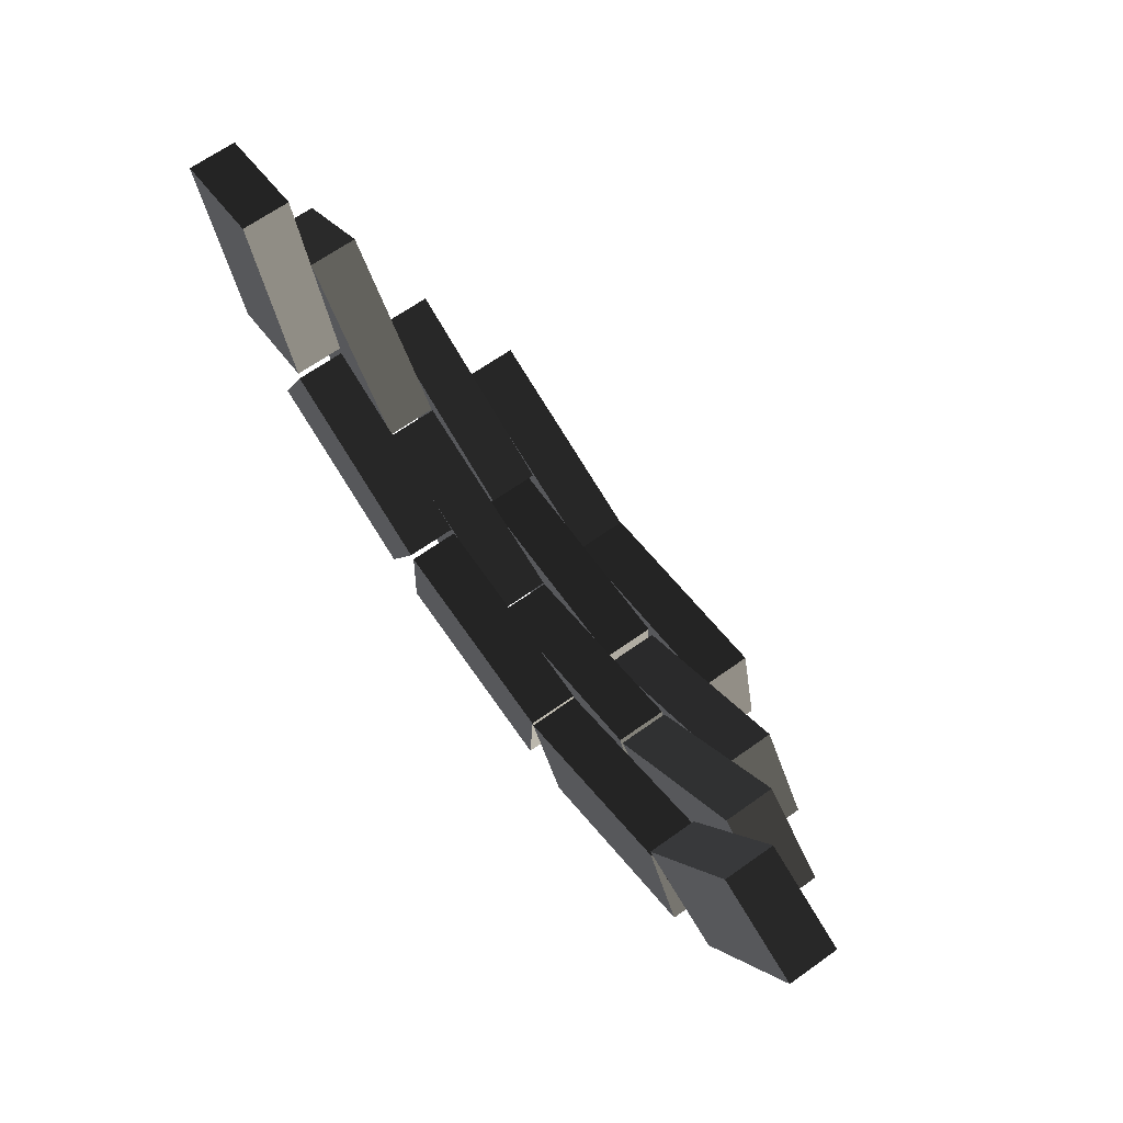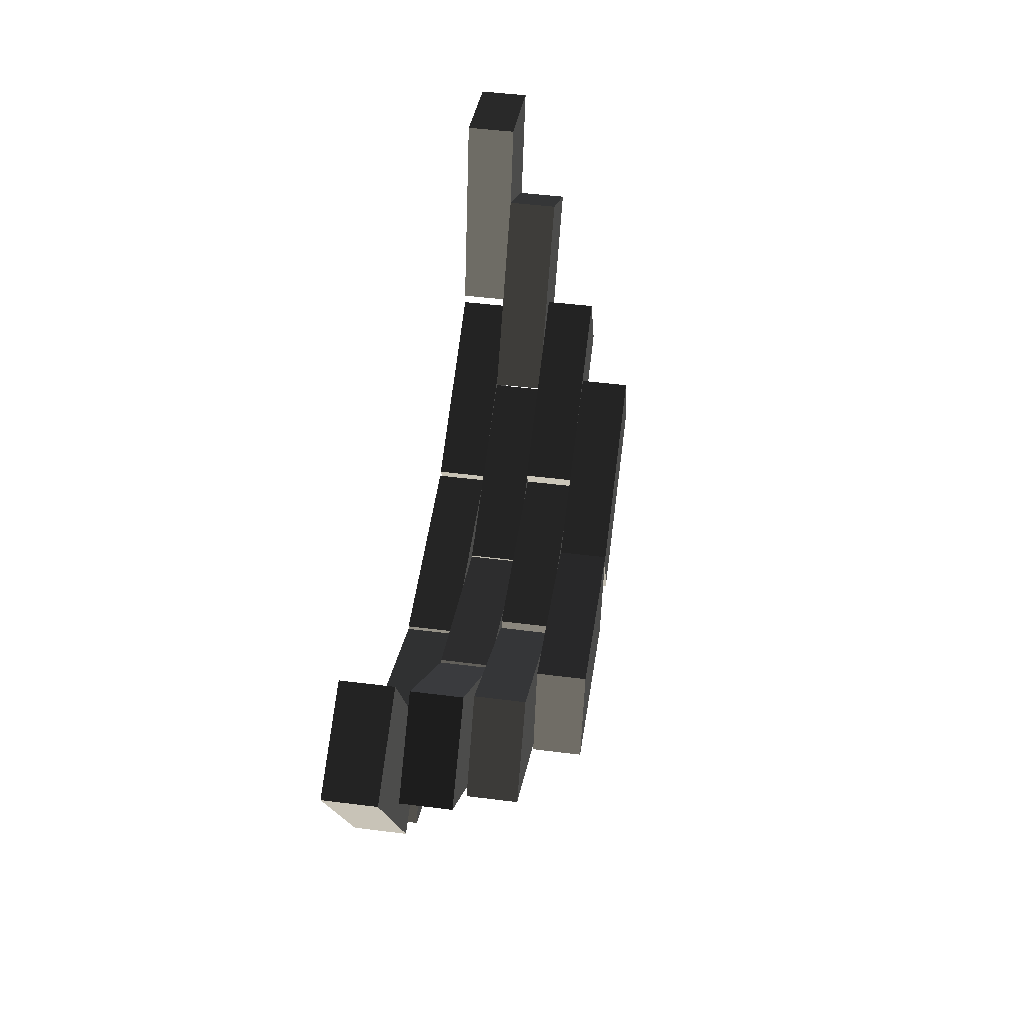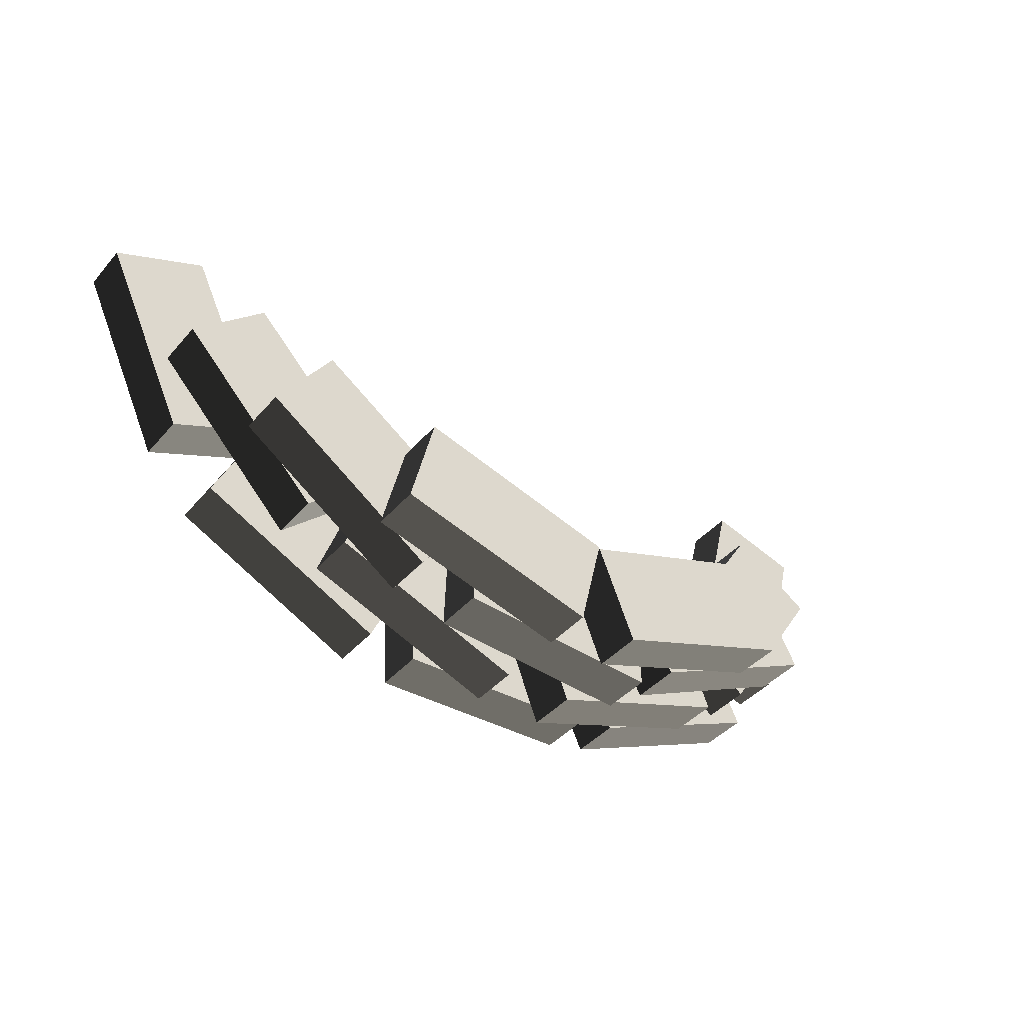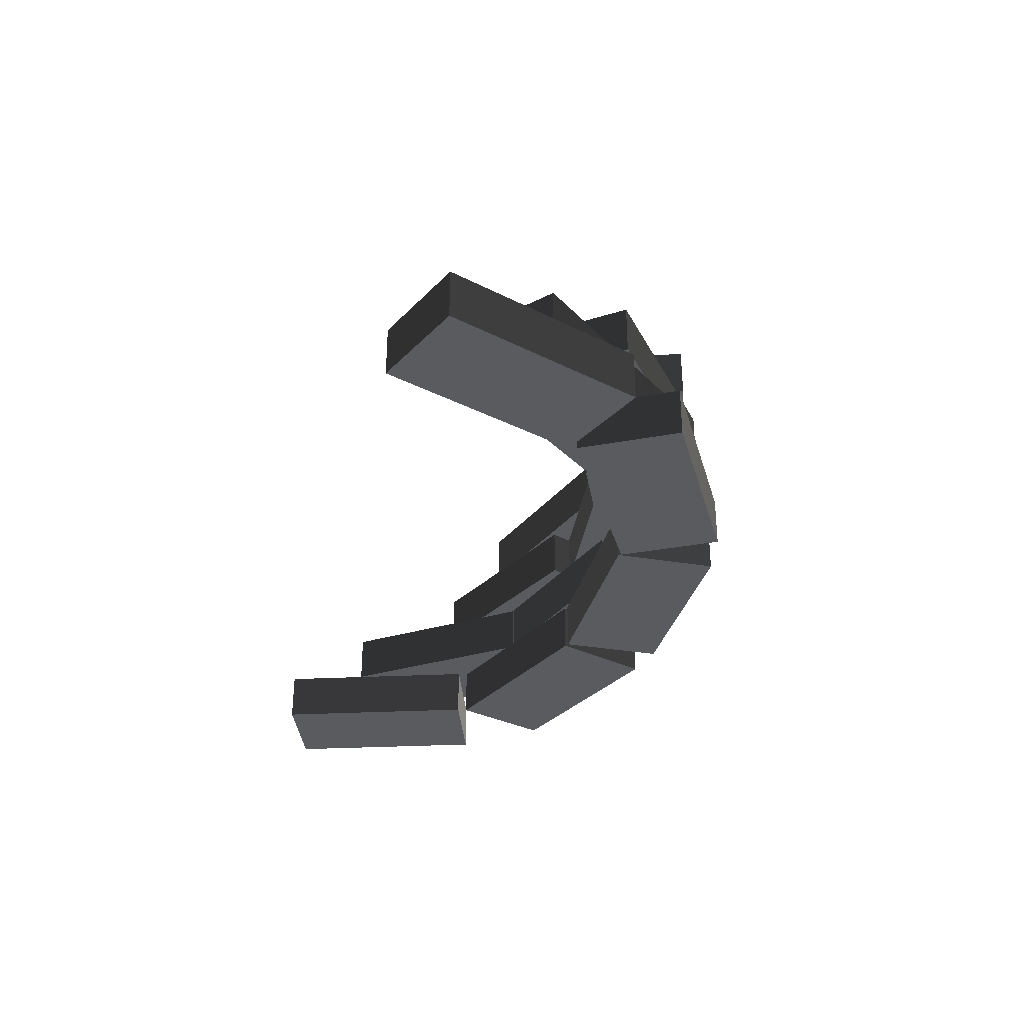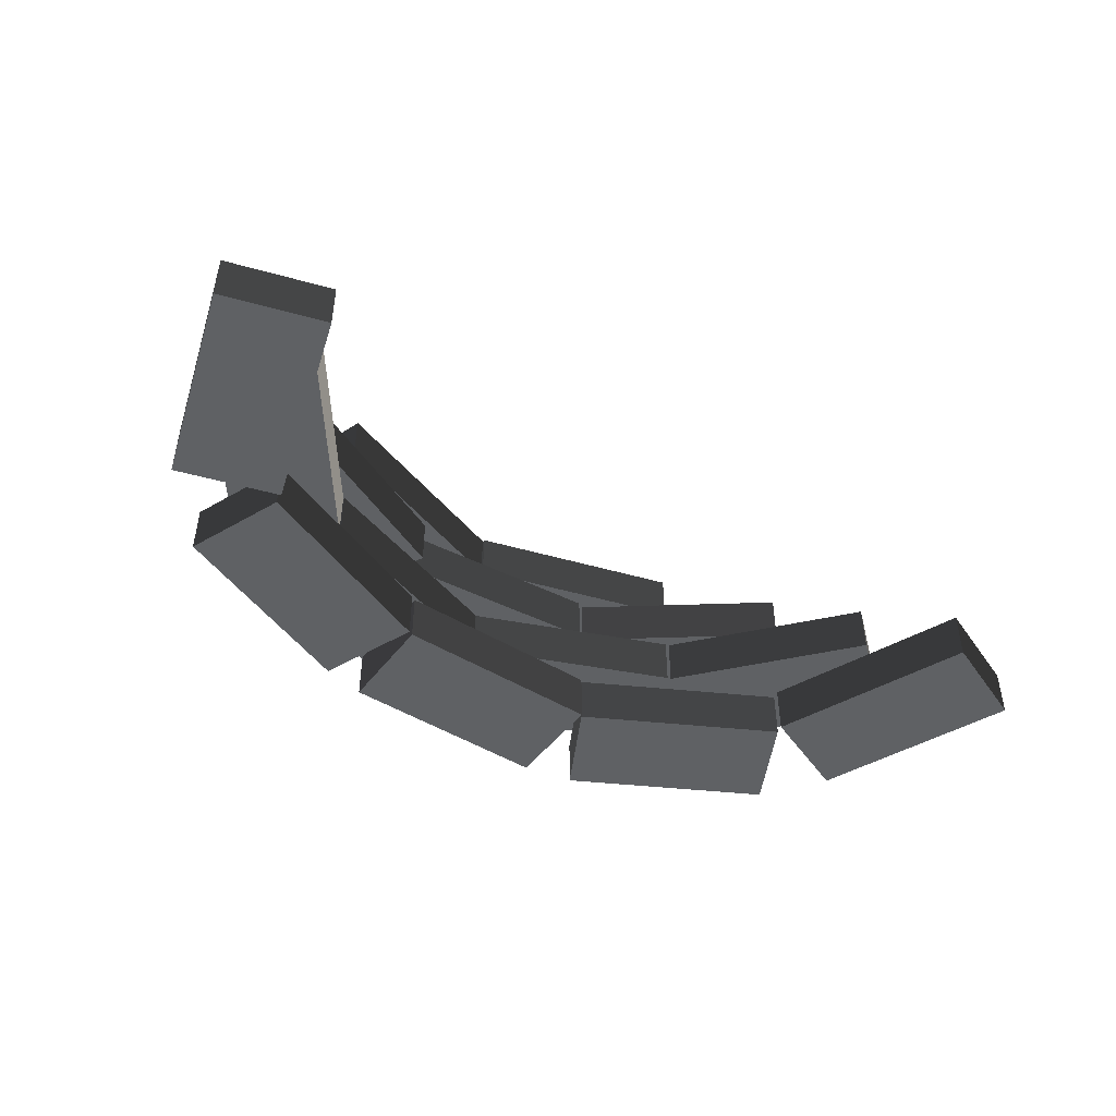
<metadata>
{"format":"obj","ext":"obj","renderer":"f3d","projection":"perspective","resolution":1024,"background":"white","views":[{"elev":67.1,"azim":54.6,"up":"+Z"},{"elev":48.8,"azim":98.0,"up":"+Z"},{"elev":-41.7,"azim":142.9,"up":"+Z"},{"elev":-32.1,"azim":80.0,"up":"+Y"},{"elev":-46.7,"azim":-31.5,"up":"+Y"}]}
</metadata>
<code>
v 0.6508 1.036e-16 -0.7181
v 0.6508 0.3576 -0.7181
v 0.6066 0.3576 -1.465
v 0.6066 1.386e-16 -1.465
v 0.6508 0.3576 -0.7181
v -0.8551 0.3576 -0.629
v -0.8993 0.3576 -1.376
v 0.6066 0.3576 -1.465
v -0.8551 0.3576 -0.629
v -0.8551 -5.292e-17 -0.629
v -0.8993 -1.787e-17 -1.376
v -0.8993 0.3576 -1.376
v -0.8551 -5.292e-17 -0.629
v 0.6508 1.036e-16 -0.7181
v 0.6066 1.386e-16 -1.465
v -0.8993 -1.787e-17 -1.376
v 0.6066 1.386e-16 -1.465
v 0.6066 0.3576 -1.465
v -0.8993 0.3576 -1.376
v -0.8993 -1.787e-17 -1.376
v -0.8551 -5.292e-17 -0.629
v -0.8551 0.3576 -0.629
v 0.6508 0.3576 -0.7181
v 0.6508 1.036e-16 -0.7181
v -0.2269 0.3572 -0.8456
v -0.2269 0.7148 -0.8456
v -0.4965 0.7148 -1.543
v -0.4965 0.3572 -1.543
v -0.2269 0.7148 -0.8456
v -1.634 0.7148 -0.302
v -1.904 0.7148 -0.9998
v -0.4965 0.7148 -1.543
v -1.634 0.7148 -0.302
v -1.634 0.3572 -0.302
v -1.904 0.3572 -0.9998
v -1.904 0.7148 -0.9998
v -1.634 0.3572 -0.302
v -0.2269 0.3572 -0.8456
v -0.4965 0.3572 -1.543
v -1.904 0.3572 -0.9998
v -0.4965 0.3572 -1.543
v -0.4965 0.7148 -1.543
v -1.904 0.7148 -0.9998
v -1.904 0.3572 -0.9998
v -1.634 0.3572 -0.302
v -1.634 0.7148 -0.302
v -0.2269 0.7148 -0.8456
v -0.2269 0.3572 -0.8456
v 1.203 0.3572 -0.3521
v 1.203 0.7148 -0.3521
v 1.451 0.7148 -1.058
v 1.451 0.3572 -1.058
v 1.203 0.7148 -0.3521
v -0.2203 0.7148 -0.8521
v 0.02767 0.7148 -1.558
v 1.451 0.7148 -1.058
v -0.2203 0.7148 -0.8521
v -0.2203 0.3572 -0.8521
v 0.02767 0.3572 -1.558
v 0.02767 0.7148 -1.558
v -0.2203 0.3572 -0.8521
v 1.203 0.3572 -0.3521
v 1.451 0.3572 -1.058
v 0.02767 0.3572 -1.558
v 1.451 0.3572 -1.058
v 1.451 0.7148 -1.058
v 0.02767 0.7148 -1.558
v 0.02767 0.3572 -1.558
v -0.2203 0.3572 -0.8521
v -0.2203 0.7148 -0.8521
v 1.203 0.7148 -0.3521
v 1.203 0.3572 -0.3521
v 0.5773 0.7147 -0.6211
v 0.5773 1.072 -0.6211
v 0.6027 1.072 -1.369
v 0.6027 0.7147 -1.369
v 0.5773 1.072 -0.6211
v -0.9304 1.072 -0.6724
v -0.905 1.072 -1.42
v 0.6027 1.072 -1.369
v -0.9304 1.072 -0.6724
v -0.9304 0.7147 -0.6724
v -0.905 0.7147 -1.42
v -0.905 1.072 -1.42
v -0.9304 0.7147 -0.6724
v 0.5773 0.7147 -0.6211
v 0.6027 0.7147 -1.369
v -0.905 0.7147 -1.42
v 0.6027 0.7147 -1.369
v 0.6027 1.072 -1.369
v -0.905 1.072 -1.42
v -0.905 0.7147 -1.42
v -0.9304 0.7147 -0.6724
v -0.9304 1.072 -0.6724
v 0.5773 1.072 -0.6211
v 0.5773 0.7147 -0.6211
v -0.2526 1.072 -0.7305
v -0.2526 1.429 -0.7305
v -0.5288 1.429 -1.426
v -0.5288 1.072 -1.426
v -0.2526 1.429 -0.7305
v -1.655 1.429 -0.1735
v -1.931 1.429 -0.8687
v -0.5288 1.429 -1.426
v -1.655 1.429 -0.1735
v -1.655 1.072 -0.1735
v -1.931 1.072 -0.8687
v -1.931 1.429 -0.8687
v -1.655 1.072 -0.1735
v -0.2526 1.072 -0.7305
v -0.5288 1.072 -1.426
v -1.931 1.072 -0.8687
v -0.5288 1.072 -1.426
v -0.5288 1.429 -1.426
v -1.931 1.429 -0.8687
v -1.931 1.072 -0.8687
v -1.655 1.072 -0.1735
v -1.655 1.429 -0.1735
v -0.2526 1.429 -0.7305
v -0.2526 1.072 -0.7305
v 2.029 2.1e-16 -0.1038
v 2.029 0.3576 -0.1038
v 2.344 0.3576 -0.7826
v 2.344 2.776e-16 -0.7826
v 2.029 0.3576 -0.1038
v 0.6602 0.3576 -0.7377
v 0.9746 0.3576 -1.417
v 2.344 0.3576 -0.7826
v 0.6602 0.3576 -0.7377
v 0.6602 1.056e-16 -0.7377
v 0.9746 1.731e-16 -1.417
v 0.9746 0.3576 -1.417
v 0.6602 1.056e-16 -0.7377
v 2.029 2.1e-16 -0.1038
v 2.344 2.776e-16 -0.7826
v 0.9746 1.731e-16 -1.417
v 2.344 2.776e-16 -0.7826
v 2.344 0.3576 -0.7826
v 0.9746 0.3576 -1.417
v 0.9746 1.731e-16 -1.417
v 0.6602 1.056e-16 -0.7377
v 0.6602 0.3576 -0.7377
v 2.029 0.3576 -0.1038
v 2.029 2.1e-16 -0.1038
v 2.67 1.995e-16 1.314
v 2.67 0.3576 1.314
v 3.344 0.3576 0.9906
v 3.344 2.846e-16 0.9906
v 2.67 0.3576 1.314
v 2.017 0.3576 -0.04547
v 2.691 0.3576 -0.3693
v 3.344 0.3576 0.9906
v 2.017 0.3576 -0.04547
v 2.017 2.057e-16 -0.04547
v 2.691 2.908e-16 -0.3693
v 2.691 0.3576 -0.3693
v 2.017 2.057e-16 -0.04547
v 2.67 1.995e-16 1.314
v 3.344 2.846e-16 0.9906
v 2.691 2.908e-16 -0.3693
v 3.344 2.846e-16 0.9906
v 3.344 0.3576 0.9906
v 2.691 0.3576 -0.3693
v 2.691 2.908e-16 -0.3693
v 2.017 2.057e-16 -0.04547
v 2.017 0.3576 -0.04547
v 2.67 0.3576 1.314
v 2.67 1.995e-16 1.314
v 2.281 0.3572 0.7337
v 2.281 0.7148 0.7337
v 2.817 0.7148 0.212
v 2.817 0.3572 0.212
v 2.281 0.7148 0.7337
v 1.229 0.7148 -0.3476
v 1.765 0.7148 -0.8693
v 2.817 0.7148 0.212
v 1.229 0.7148 -0.3476
v 1.229 0.3572 -0.3476
v 1.765 0.3572 -0.8693
v 1.765 0.7148 -0.8693
v 1.229 0.3572 -0.3476
v 2.281 0.3572 0.7337
v 2.817 0.3572 0.212
v 1.765 0.3572 -0.8693
v 2.817 0.3572 0.212
v 2.817 0.7148 0.212
v 1.765 0.7148 -0.8693
v 1.765 0.3572 -0.8693
v 1.229 0.3572 -0.3476
v 1.229 0.7148 -0.3476
v 2.281 0.7148 0.7337
v 2.281 0.3572 0.7337
v 1.876 0.7147 0.1893
v 1.876 1.072 0.1893
v 2.291 1.072 -0.4333
v 2.291 0.7147 -0.4333
v 1.876 1.072 0.1893
v 0.6209 1.072 -0.6469
v 1.036 1.072 -1.27
v 2.291 1.072 -0.4333
v 0.6209 1.072 -0.6469
v 0.6209 0.7147 -0.6469
v 1.036 0.7147 -1.27
v 1.036 1.072 -1.27
v 0.6209 0.7147 -0.6469
v 1.876 0.7147 0.1893
v 2.291 0.7147 -0.4333
v 1.036 0.7147 -1.27
v 2.291 0.7147 -0.4333
v 2.291 1.072 -0.4333
v 1.036 1.072 -1.27
v 1.036 0.7147 -1.27
v 0.6209 0.7147 -0.6469
v 0.6209 1.072 -0.6469
v 1.876 1.072 0.1893
v 1.876 0.7147 0.1893
v 1.219 1.072 -0.365
v 1.219 1.429 -0.365
v 1.392 1.429 -1.093
v 1.392 1.072 -1.093
v 1.219 1.429 -0.365
v -0.2488 1.429 -0.7143
v -0.07558 1.429 -1.442
v 1.392 1.429 -1.093
v -0.2488 1.429 -0.7143
v -0.2488 1.072 -0.7143
v -0.07558 1.072 -1.442
v -0.07558 1.429 -1.442
v -0.2488 1.072 -0.7143
v 1.219 1.072 -0.365
v 1.392 1.072 -1.093
v -0.07558 1.072 -1.442
v 1.392 1.072 -1.093
v 1.392 1.429 -1.093
v -0.07558 1.429 -1.442
v -0.07558 1.072 -1.442
v -0.2488 1.072 -0.7143
v -0.2488 1.429 -0.7143
v 1.219 1.429 -0.365
v 1.219 1.072 -0.365
v -0.8852 -5.681e-17 -0.6126
v -0.8852 0.3576 -0.6126
v -1.2 0.3576 -1.291
v -1.2 -5.26e-17 -1.291
v -0.8852 0.3576 -0.6126
v -2.254 0.3576 0.02169
v -2.568 0.3576 -0.6571
v -1.2 0.3576 -1.291
v -2.254 0.3576 0.02169
v -2.254 -2.283e-16 0.02169
v -2.568 -2.241e-16 -0.6571
v -2.568 0.3576 -0.6571
v -2.254 -2.283e-16 0.02169
v -0.8852 -5.681e-17 -0.6126
v -1.2 -5.26e-17 -1.291
v -2.568 -2.241e-16 -0.6571
v -1.2 -5.26e-17 -1.291
v -1.2 0.3576 -1.291
v -2.568 0.3576 -0.6571
v -2.568 -2.241e-16 -0.6571
v -2.254 -2.283e-16 0.02169
v -2.254 0.3576 0.02169
v -0.8852 0.3576 -0.6126
v -0.8852 -5.681e-17 -0.6126
v -2.255 -2.322e-16 0.09359
v -2.255 0.3576 0.09359
v -2.981 0.3576 -0.08637
v -2.981 -2.959e-16 -0.08637
v -2.255 0.3576 0.09359
v -2.618 0.3576 1.558
v -3.344 0.3576 1.378
v -2.981 0.3576 -0.08637
v -2.618 0.3576 1.558
v -2.618 -3.463e-16 1.558
v -3.344 -4.099e-16 1.378
v -3.344 0.3576 1.378
v -2.618 -3.463e-16 1.558
v -2.255 -2.322e-16 0.09359
v -2.981 -2.959e-16 -0.08637
v -3.344 -4.099e-16 1.378
v -2.981 -2.959e-16 -0.08637
v -2.981 0.3576 -0.08637
v -3.344 0.3576 1.378
v -3.344 -4.099e-16 1.378
v -2.618 -3.463e-16 1.558
v -2.618 0.3576 1.558
v -2.255 0.3576 0.09359
v -2.255 -2.322e-16 0.09359
v -1.644 0.3572 -0.3034
v -1.644 0.7148 -0.3034
v -2.272 0.7148 -0.7101
v -2.272 0.3572 -0.7101
v -1.644 0.7148 -0.3034
v -2.465 0.7148 0.9628
v -3.092 0.7148 0.556
v -2.272 0.7148 -0.7101
v -2.465 0.7148 0.9628
v -2.465 0.3572 0.9628
v -3.092 0.3572 0.556
v -3.092 0.7148 0.556
v -2.465 0.3572 0.9628
v -1.644 0.3572 -0.3034
v -2.272 0.3572 -0.7101
v -3.092 0.3572 0.556
v -2.272 0.3572 -0.7101
v -2.272 0.7148 -0.7101
v -3.092 0.7148 0.556
v -3.092 0.3572 0.556
v -2.465 0.3572 0.9628
v -2.465 0.7148 0.9628
v -1.644 0.7148 -0.3034
v -1.644 0.3572 -0.3034
v -0.8637 0.7147 -0.5278
v -0.8637 1.072 -0.5278
v -1.203 1.072 -1.195
v -1.203 0.7147 -1.195
v -0.8637 1.072 -0.5278
v -2.209 1.072 0.1554
v -2.548 1.072 -0.5115
v -1.203 1.072 -1.195
v -2.209 1.072 0.1554
v -2.209 0.7147 0.1554
v -2.548 0.7147 -0.5115
v -2.548 1.072 -0.5115
v -2.209 0.7147 0.1554
v -0.8637 0.7147 -0.5278
v -1.203 0.7147 -1.195
v -2.548 0.7147 -0.5115
v -1.203 0.7147 -1.195
v -1.203 1.072 -1.195
v -2.548 1.072 -0.5115
v -2.548 0.7147 -0.5115
v -2.209 0.7147 0.1554
v -2.209 1.072 0.1554
v -0.8637 1.072 -0.5278
v -0.8637 0.7147 -0.5278
g sandbags_01_(7)_600_87
f 1 3 2
f 1 4 3
f 5 7 6
f 5 8 7
f 9 11 10
f 9 12 11
f 13 15 14
f 13 16 15
f 17 19 18
f 17 20 19
f 21 23 22
f 21 24 23
f 25 27 26
f 25 28 27
f 29 31 30
f 29 32 31
f 33 35 34
f 33 36 35
f 37 39 38
f 37 40 39
f 41 43 42
f 41 44 43
f 45 47 46
f 45 48 47
f 49 51 50
f 49 52 51
f 53 55 54
f 53 56 55
f 57 59 58
f 57 60 59
f 61 63 62
f 61 64 63
f 65 67 66
f 65 68 67
f 69 71 70
f 69 72 71
f 73 75 74
f 73 76 75
f 77 79 78
f 77 80 79
f 81 83 82
f 81 84 83
f 85 87 86
f 85 88 87
f 89 91 90
f 89 92 91
f 93 95 94
f 93 96 95
f 97 99 98
f 97 100 99
f 101 103 102
f 101 104 103
f 105 107 106
f 105 108 107
f 109 111 110
f 109 112 111
f 113 115 114
f 113 116 115
f 117 119 118
f 117 120 119
f 121 123 122
f 121 124 123
f 125 127 126
f 125 128 127
f 129 131 130
f 129 132 131
f 133 135 134
f 133 136 135
f 137 139 138
f 137 140 139
f 141 143 142
f 141 144 143
f 145 147 146
f 145 148 147
f 149 151 150
f 149 152 151
f 153 155 154
f 153 156 155
f 157 159 158
f 157 160 159
f 161 163 162
f 161 164 163
f 165 167 166
f 165 168 167
f 169 171 170
f 169 172 171
f 173 175 174
f 173 176 175
f 177 179 178
f 177 180 179
f 181 183 182
f 181 184 183
f 185 187 186
f 185 188 187
f 189 191 190
f 189 192 191
f 193 195 194
f 193 196 195
f 197 199 198
f 197 200 199
f 201 203 202
f 201 204 203
f 205 207 206
f 205 208 207
f 209 211 210
f 209 212 211
f 213 215 214
f 213 216 215
f 217 219 218
f 217 220 219
f 221 223 222
f 221 224 223
f 225 227 226
f 225 228 227
f 229 231 230
f 229 232 231
f 233 235 234
f 233 236 235
f 237 239 238
f 237 240 239
f 241 243 242
f 241 244 243
f 245 247 246
f 245 248 247
f 249 251 250
f 249 252 251
f 253 255 254
f 253 256 255
f 257 259 258
f 257 260 259
f 261 263 262
f 261 264 263
f 265 267 266
f 265 268 267
f 269 271 270
f 269 272 271
f 273 275 274
f 273 276 275
f 277 279 278
f 277 280 279
f 281 283 282
f 281 284 283
f 285 287 286
f 285 288 287
f 289 291 290
f 289 292 291
f 293 295 294
f 293 296 295
f 297 299 298
f 297 300 299
f 301 303 302
f 301 304 303
f 305 307 306
f 305 308 307
f 309 311 310
f 309 312 311
f 313 315 314
f 313 316 315
f 317 319 318
f 317 320 319
f 321 323 322
f 321 324 323
f 325 327 326
f 325 328 327
f 329 331 330
f 329 332 331
f 333 335 334
f 333 336 335

</code>
